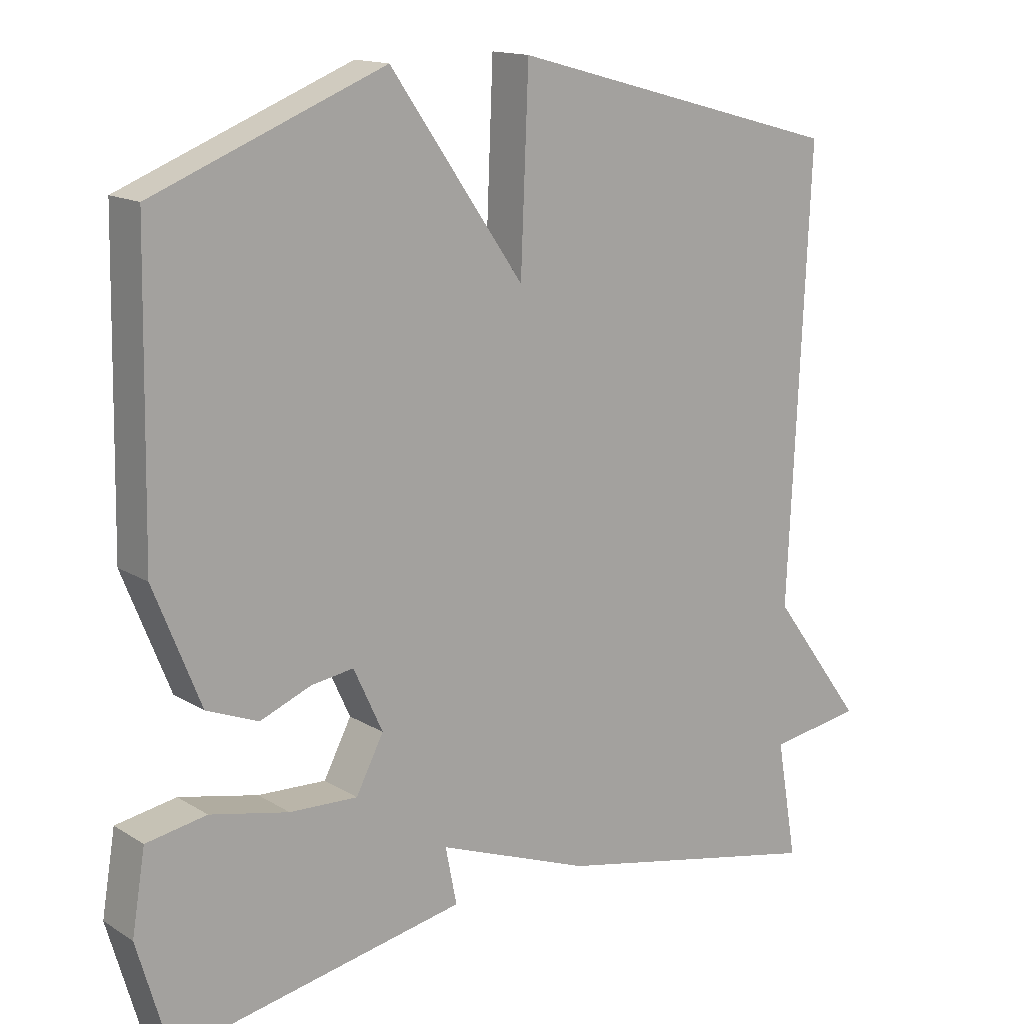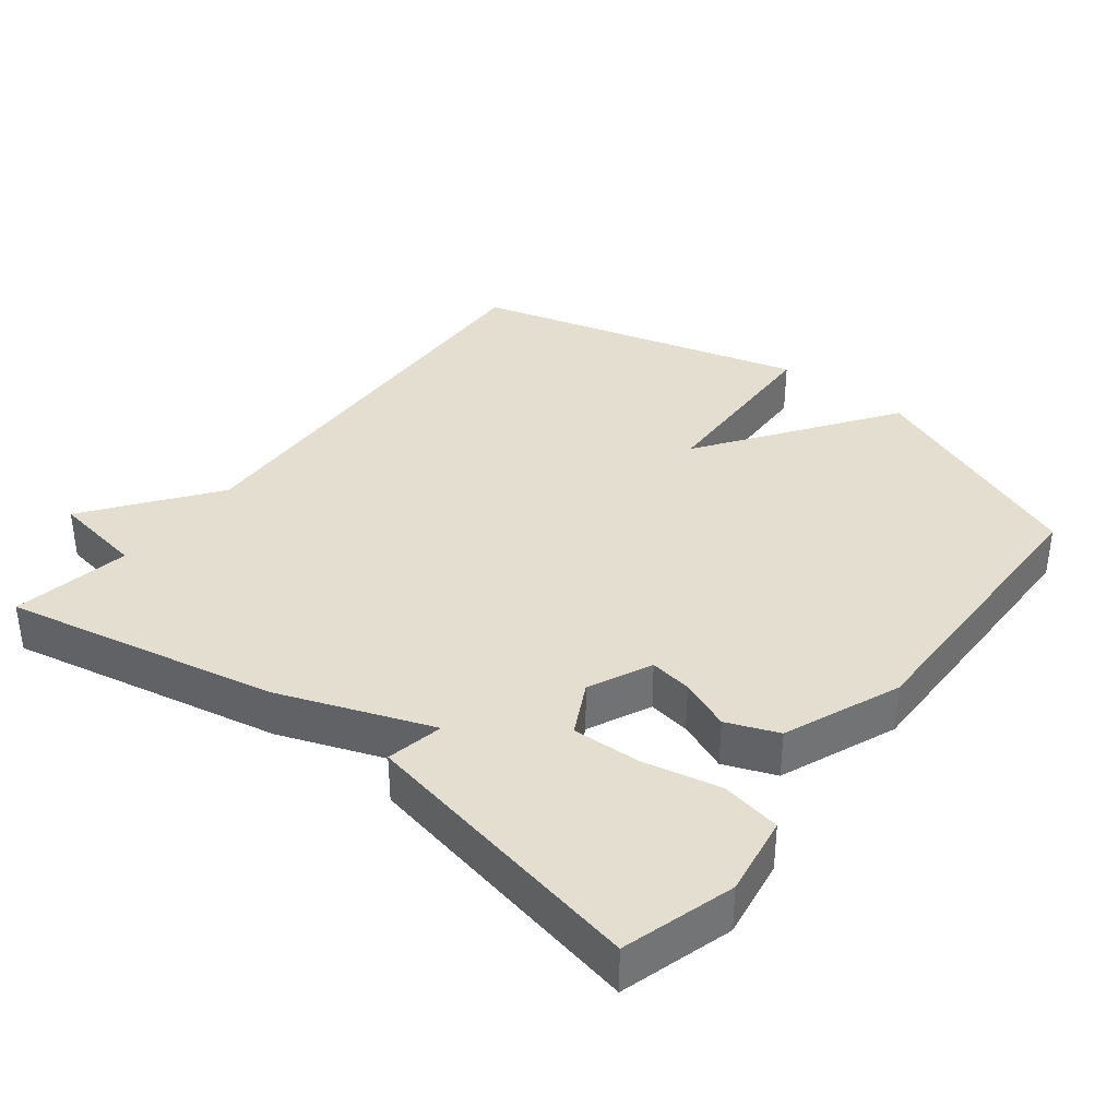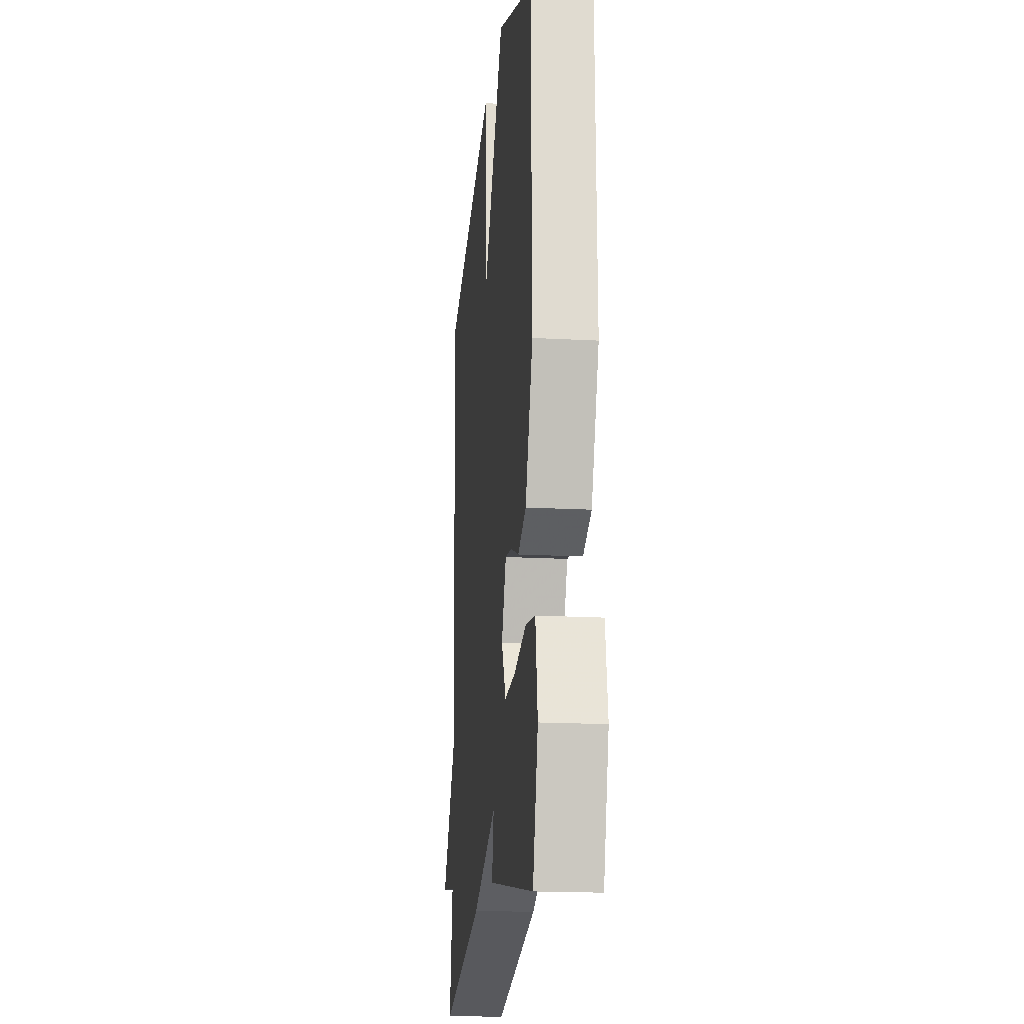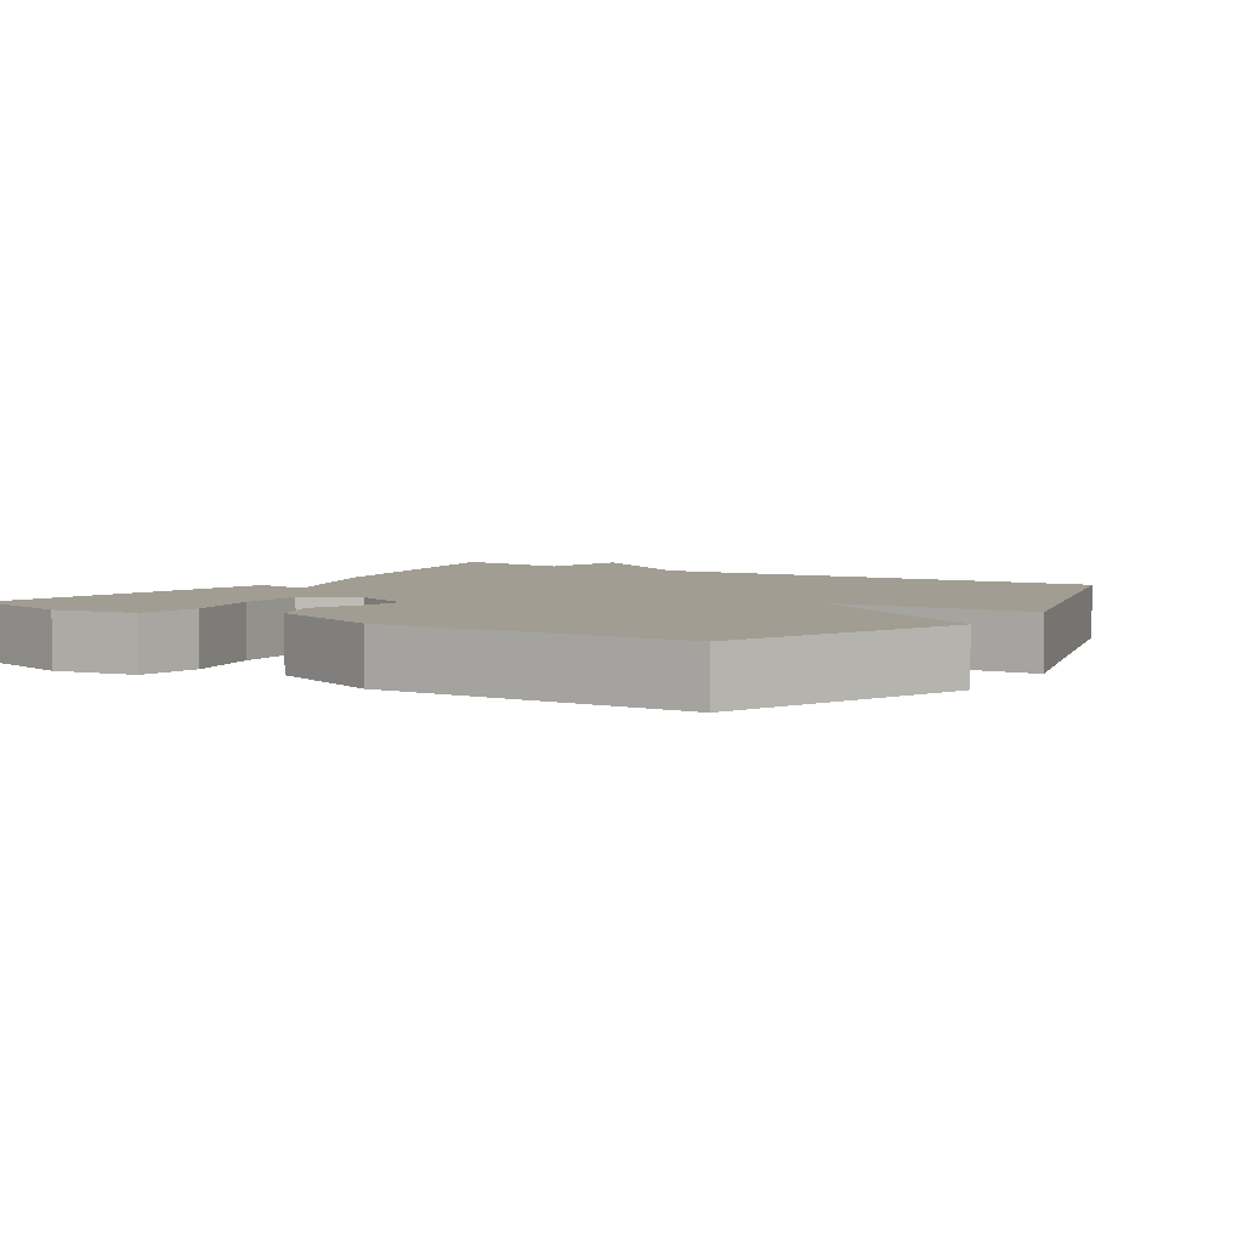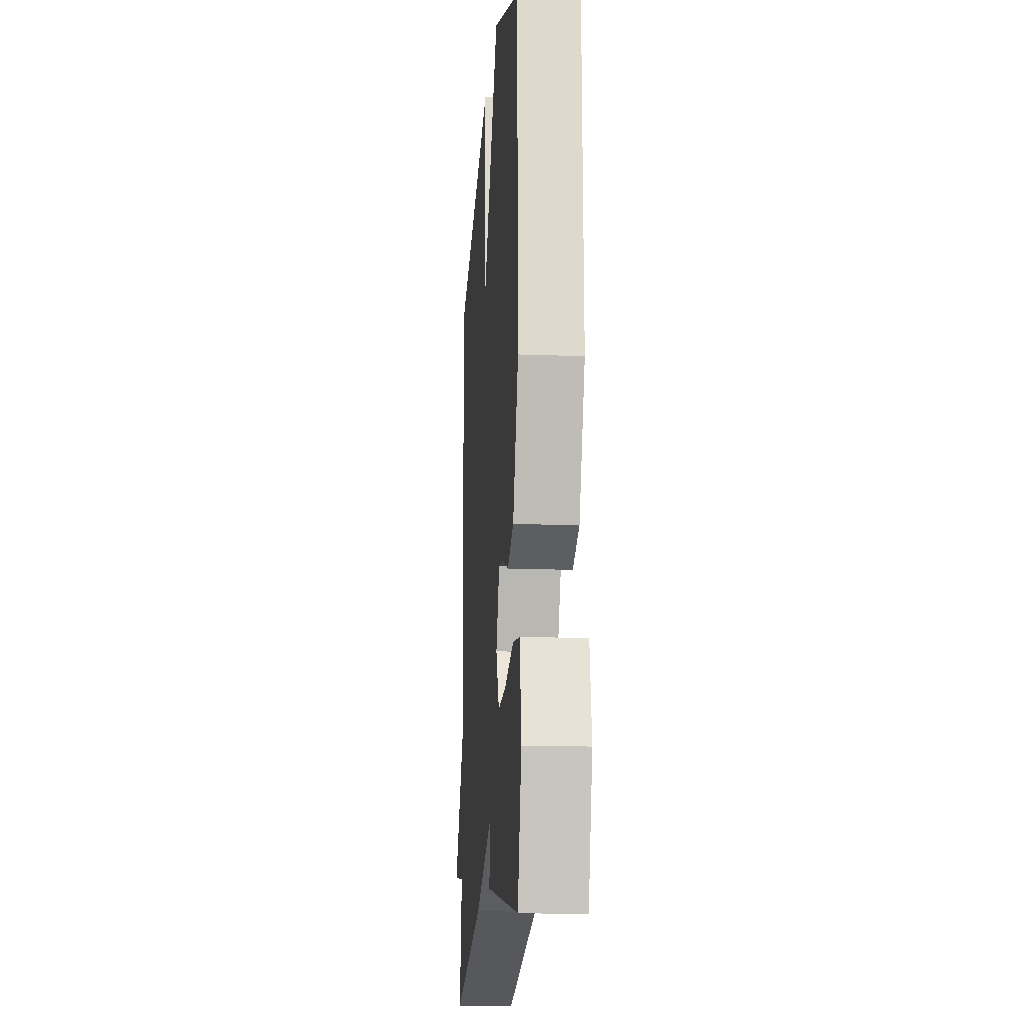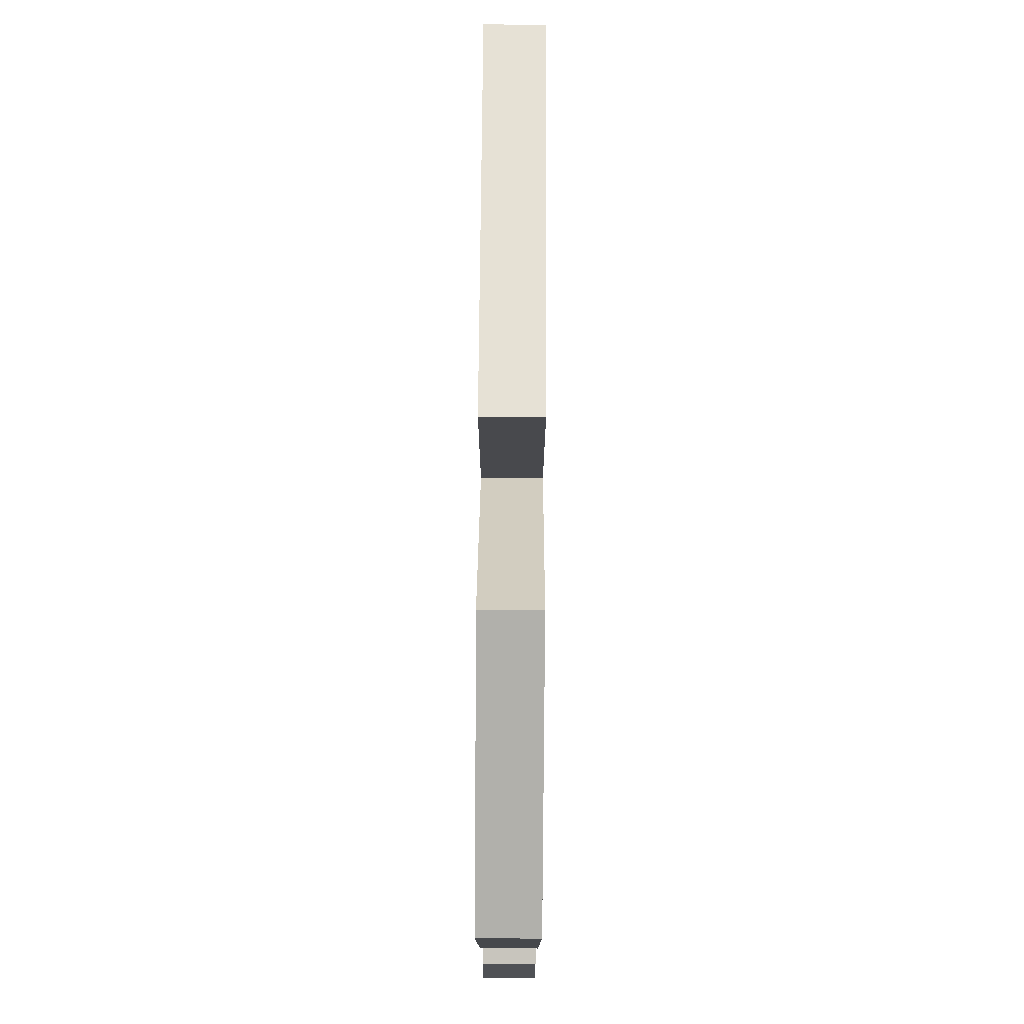
<metadata>
{"format":"obj","ext":"obj","renderer":"f3d","projection":"perspective","resolution":1024,"background":"white","views":[{"elev":14.8,"azim":-37.7,"up":"+Z"},{"elev":36.5,"azim":-141.9,"up":"+Y"},{"elev":-18.3,"azim":-96.0,"up":"+Z"},{"elev":4.6,"azim":-57.8,"up":"+Y"},{"elev":-16.3,"azim":-94.4,"up":"+Z"},{"elev":79.8,"azim":-89.6,"up":"+Z"}]}
</metadata>
<code>
v -0.5 0.07 -0.5
v -0.546 0.07 -0.342
v -0.527 0.07 -0.228
v -0.442 0.07 -0.213
v -0.331 0.07 -0.237
v -0.235 0.07 -0.241
v -0.196 0.07 -0.166
v -0.237 0.07 -0.077
v -0.297 0.07 -0.086
v -0.369 0.07 -0.115
v -0.442 0.07 -0.086
v -0.508 0.07 0.079
v -0.5 0.07 0.5
v -0.174 0.07 0.63
v 0.015 0.07 0.359
v 0.026 0.07 0.63
v 0.5 0.07 0.5
v 0.471 0.07 -0.132
v 0.603 0.07 -0.311
v 0.471 0.07 -0.332
v 0.5 0.07 -0.5
v 0.113 0.07 -0.42
v -0.103 0.07 -0.339
v -0.087 0.07 -0.42
v -0.5 0 -0.5
v -0.546 0 -0.342
v -0.527 0 -0.228
v -0.442 0 -0.213
v -0.331 0 -0.237
v -0.235 0 -0.241
v -0.196 0 -0.166
v -0.237 0 -0.077
v -0.297 0 -0.086
v -0.369 0 -0.115
v -0.442 0 -0.086
v -0.508 0 0.079
v -0.5 0 0.5
v -0.174 0 0.63
v 0.015 0 0.359
v 0.026 0 0.63
v 0.5 0 0.5
v 0.471 0 -0.132
v 0.603 0 -0.311
v 0.471 0 -0.332
v 0.5 0 -0.5
v 0.113 0 -0.42
v -0.103 0 -0.339
v -0.087 0 -0.42
f 3 4 5
f 2 3 5
f 1 2 5
f 24 1 5
f 23 24 5
f 23 5 6
f 22 23 6
f 21 22 6
f 20 21 6
f 20 6 7
f 19 20 7
f 18 19 7
f 15 16 17 18
f 15 18 7 8
f 13 14 15
f 12 13 15
f 11 12 15
f 10 11 15
f 9 10 15
f 8 9 15
f 29 28 27
f 29 27 26
f 29 26 25
f 29 25 48
f 29 48 47
f 30 29 47
f 30 47 46
f 30 46 45
f 30 45 44
f 31 30 44
f 31 44 43
f 31 43 42
f 42 41 40 39
f 32 31 42 39
f 39 38 37
f 39 37 36
f 39 36 35
f 39 35 34
f 39 34 33
f 39 33 32
f 1 25 26 2
f 2 26 27 3
f 3 27 28 4
f 4 28 29 5
f 5 29 30 6
f 6 30 31 7
f 7 31 32 8
f 8 32 33 9
f 9 33 34 10
f 10 34 35 11
f 11 35 36 12
f 12 36 37 13
f 13 37 38 14
f 14 38 39 15
f 15 39 40 16
f 16 40 41 17
f 17 41 42 18
f 18 42 43 19
f 19 43 44 20
f 20 44 45 21
f 21 45 46 22
f 22 46 47 23
f 23 47 48 24
f 24 48 25 1

</code>
